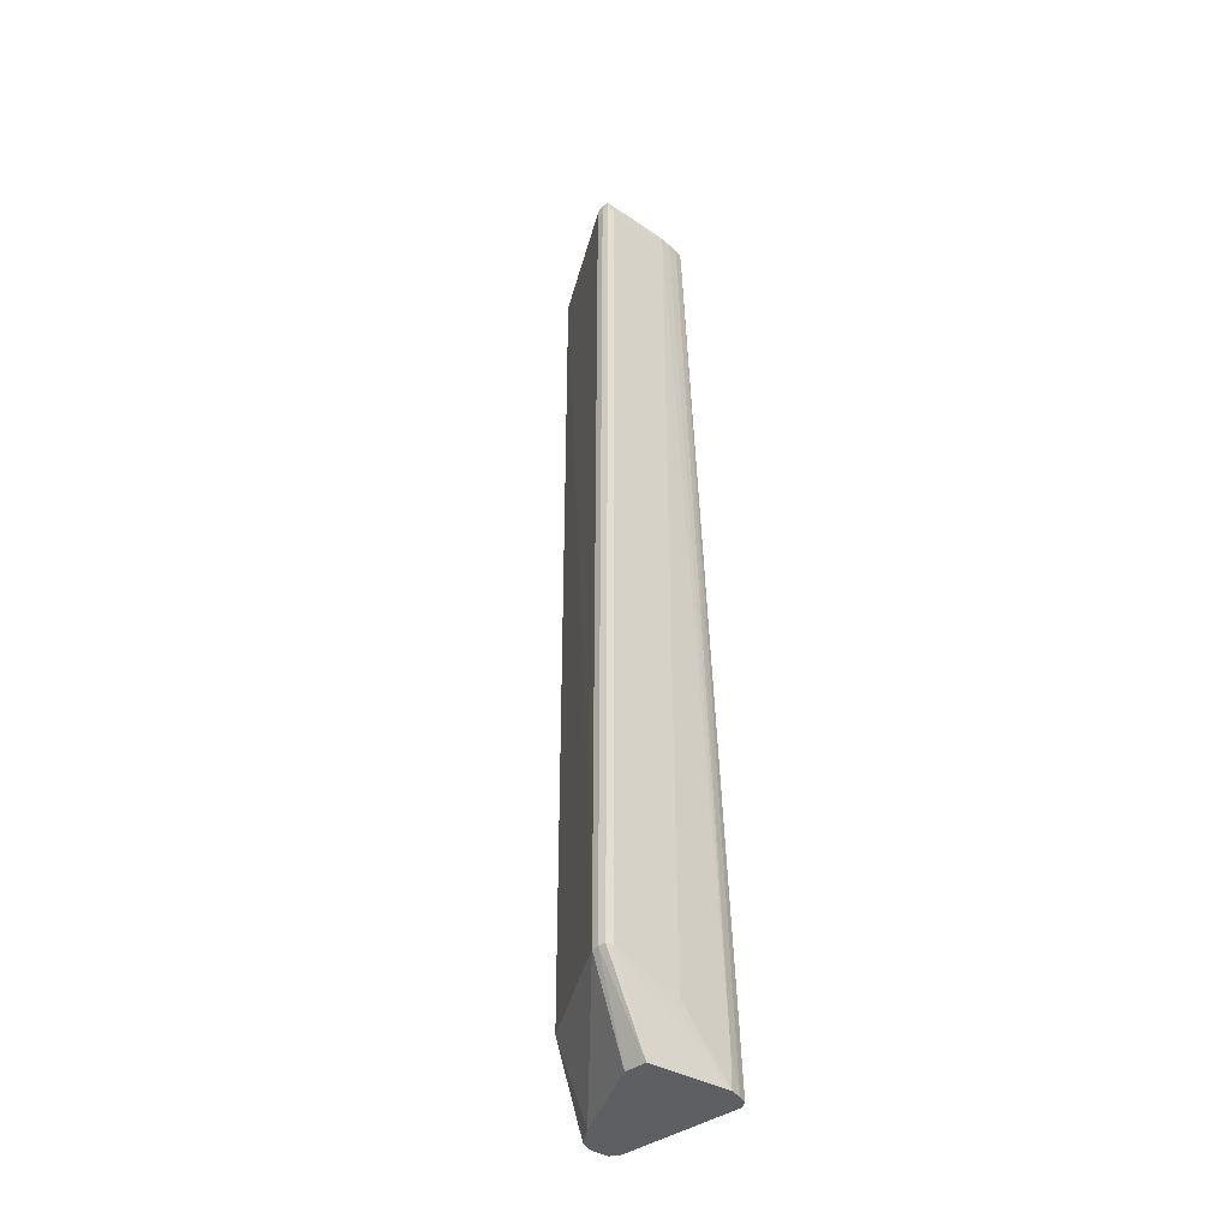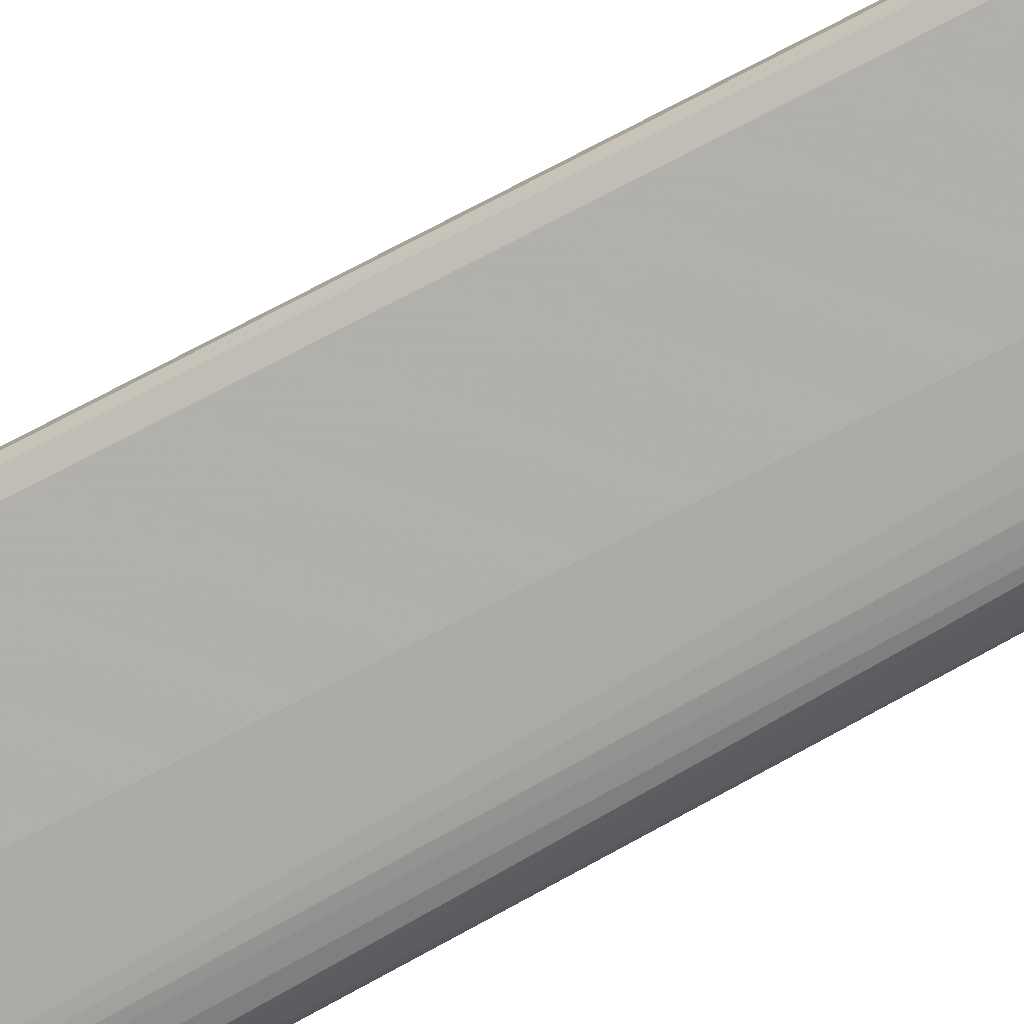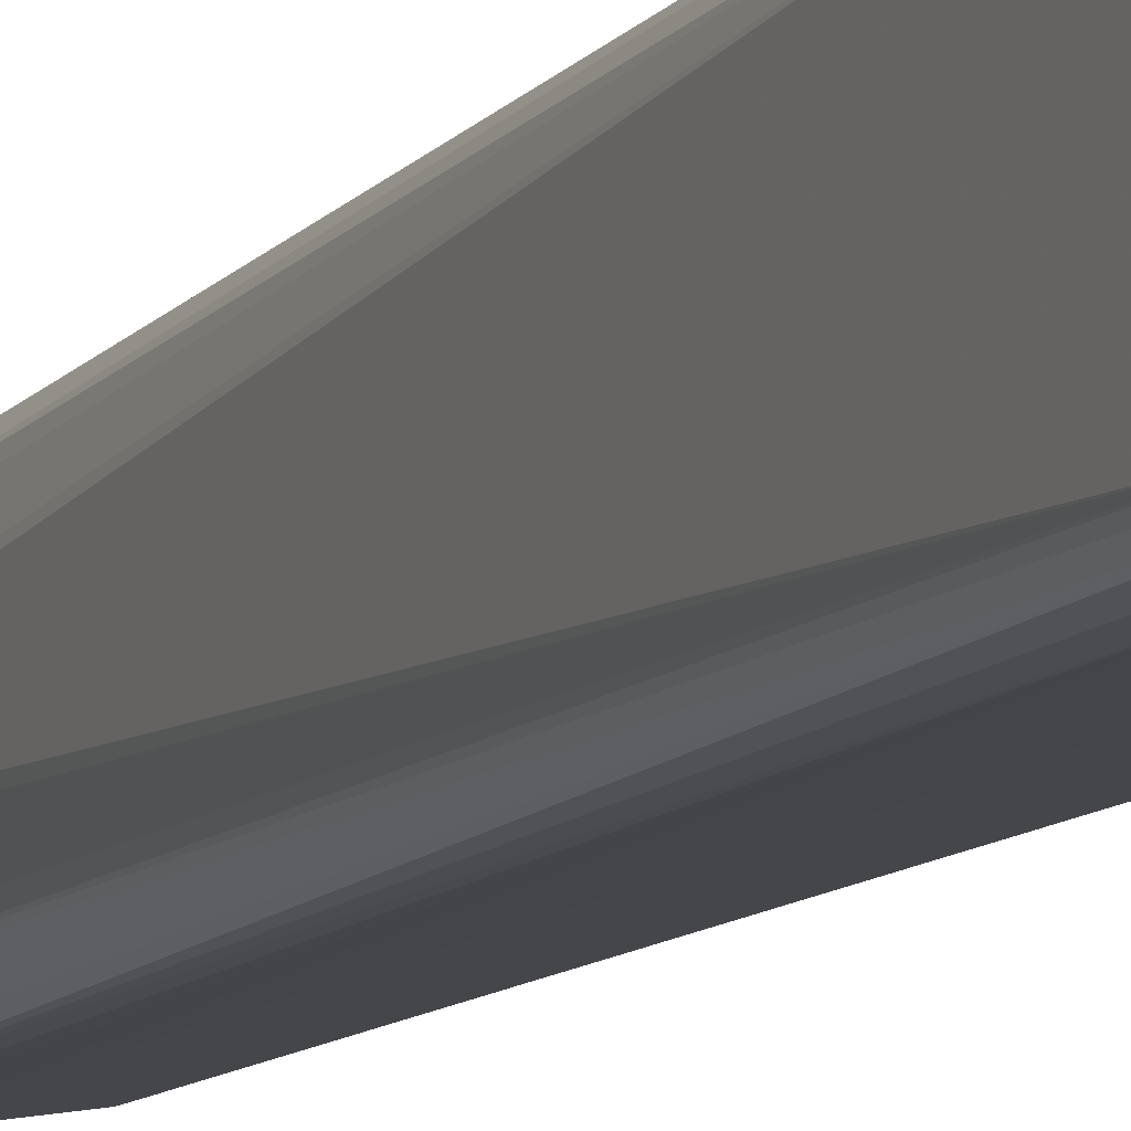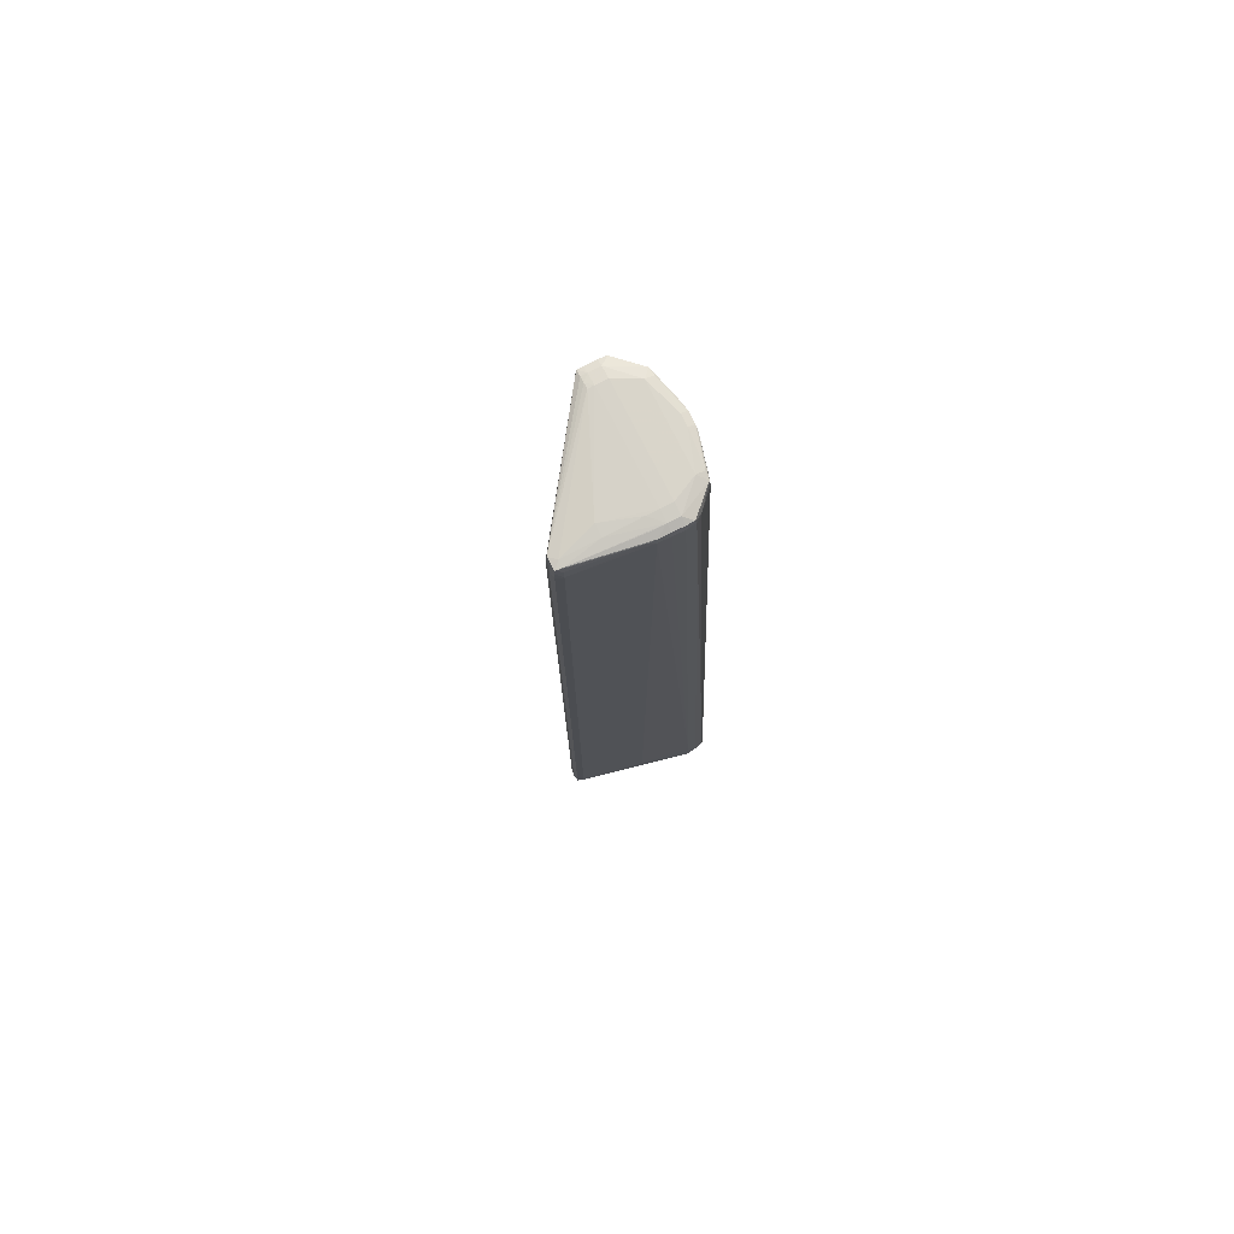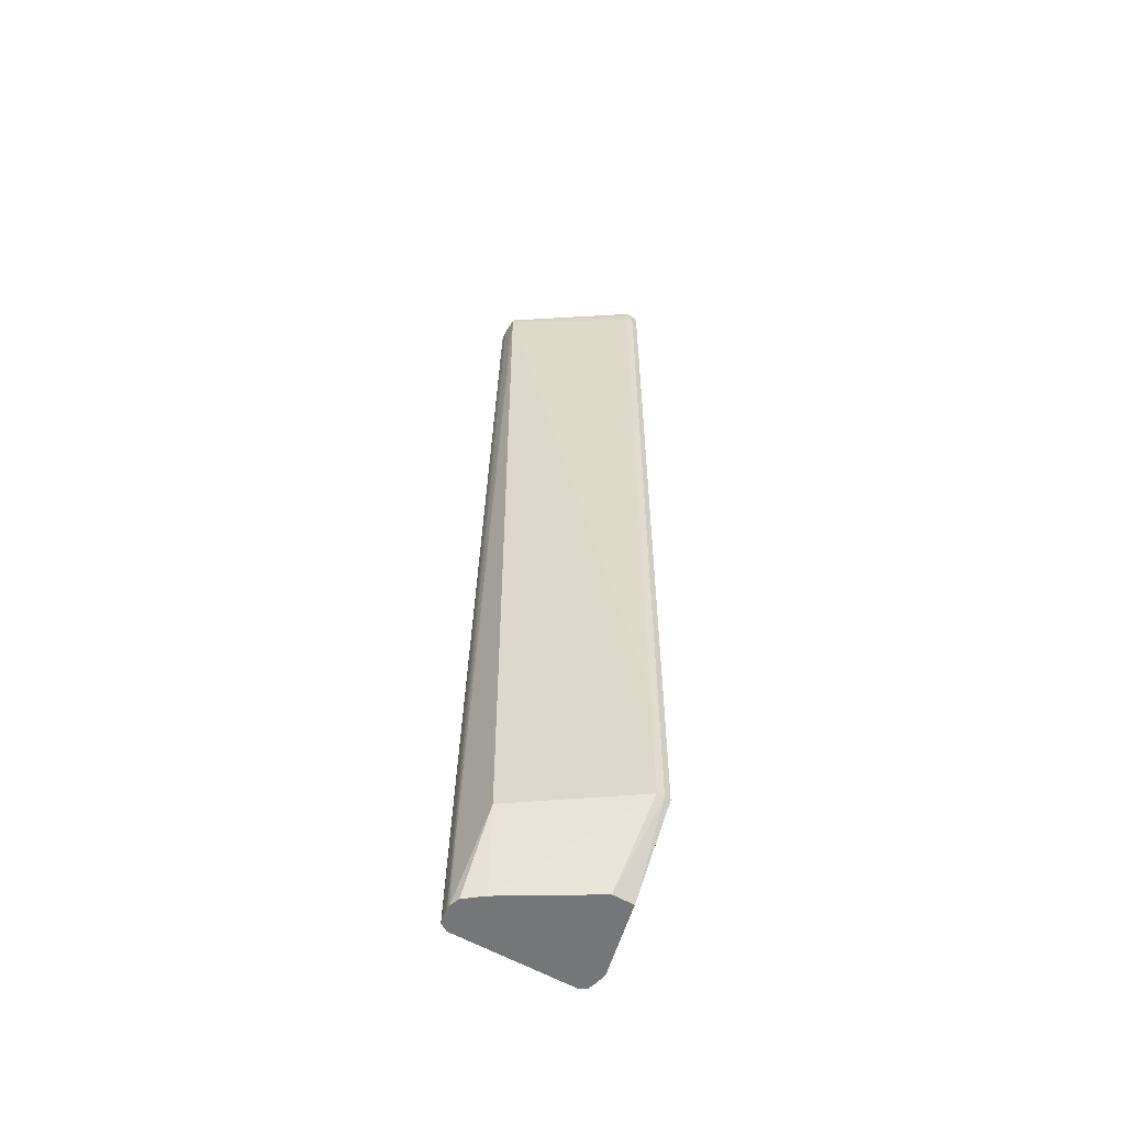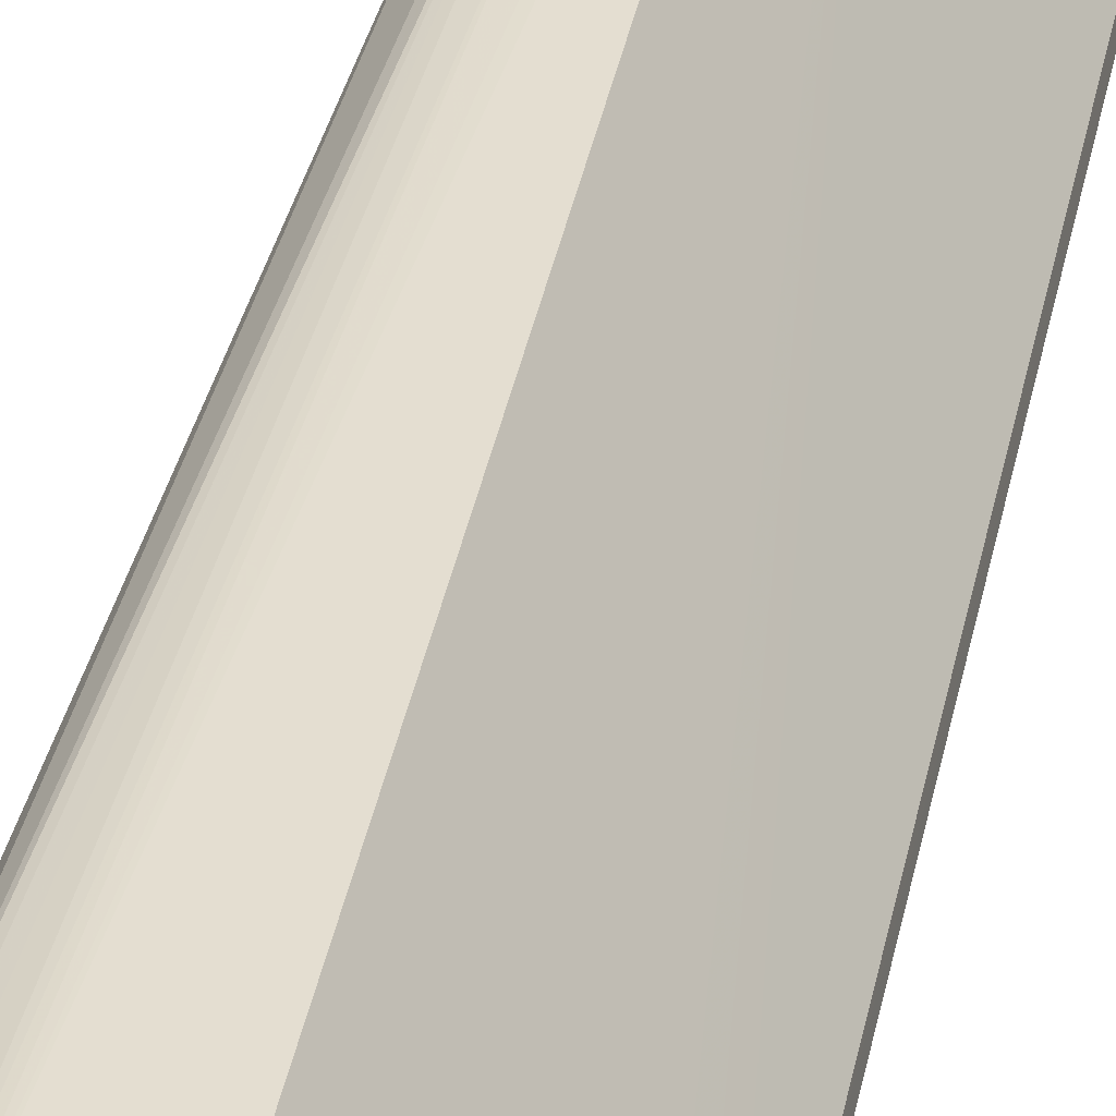
<metadata>
{"format":"obj","ext":"obj","renderer":"f3d","projection":"perspective","resolution":1024,"background":"white","views":[{"elev":-40.7,"azim":-49.3,"up":"+Z"},{"elev":-72.0,"azim":-62.2,"up":"+Y"},{"elev":-9.5,"azim":157.7,"up":"+Y"},{"elev":76.4,"azim":-26.7,"up":"+Z"},{"elev":-56.8,"azim":-121.3,"up":"+Z"},{"elev":34.2,"azim":-170.0,"up":"+Y"}]}
</metadata>
<code>
v 0.0793 0.06836 0.1526
v 0.07928 -0.06836 0.1526
v 0.0738 0.07754 0.1526
v 0.04692 0.05276 1.227
v 0.04952 0.0435 1.227
v 0.05682 0.01253 1.233
v 0.05823 0.006216 1.227
v 0.05823 -0.0062 1.227
v 0.07758 -0.07205 0.1526
v 0.05682 -0.01253 1.233
v 0.04952 -0.04351 1.227
v 0.04692 -0.05276 1.227
v 0.06984 0.07895 0.1526
v 0.02319 0.0757 1.227
v 0.0294 0.07106 1.227
v 0.04606 0.05175 1.235
v 0.05748 0.006216 1.234
v 0.05748 -0.0062 1.234
v 0.0738 -0.07754 0.1526
v 0.04606 -0.05175 1.235
v 0.0294 -0.07107 1.227
v 0.0635 0.08025 0.1526
v 0.05547 0.08181 0.1526
v 0.01325 0.07682 1.227
v 0.02179 0.07533 1.234
v 0.01325 0.06836 1.238
v 0.03811 0.0435 1.238
v 0.04692 0.0435 1.236
v 0.05053 0.006216 1.237
v 0.05053 -0.0062 1.237
v 0.04692 -0.04351 1.236
v 0.0635 -0.08025 0.1526
v 0.02317 -0.0757 1.227
v 0.03809 -0.04351 1.238
v 0.01324 -0.06836 1.238
v 0.02179 -0.07533 1.234
v 0.05055 0.08174 0.1526
v 0.05055 0.08184 0.1949
v 0.0008123 0.07682 1.227
v 0.01325 0.0757 1.235
v 0.0008123 0.06836 1.238
v 0.01325 0.05593 1.24
v 0.01324 -0.05593 1.24
v 0.05053 -0.08174 0.1526
v 0.05053 -0.08184 0.1949
v 0.01324 -0.07682 1.227
v 0.0007782 -0.06836 1.238
v 0.01324 -0.0757 1.235
v 0.0394 0.07807 0.1526
v -0.005477 0.07288 0.2394
v -0.005477 0.07657 1.227
v -0.005477 0.0761 1.23
v 0.0008123 0.0757 1.235
v -0.005477 0.06836 1.237
v -0.005477 0.06207 1.239
v 0.0008123 0.05593 1.24
v -0.005477 0.07554 1.234
v 0.0007782 -0.05593 1.24
v -0.0116 -0.07633 0.2198
v -0.01835 -0.07495 0.2131
v -0.08618 -0.06567 0.2394
v -0.03519 -0.05835 0.1526
v 0.0007782 -0.07682 1.227
v -0.01161 -0.07629 1.227
v -0.04891 -0.05593 1.237
v -0.08618 -0.06298 1.234
v -0.01161 -0.06836 1.237
v -0.01161 -0.0754 1.234
v 0.0007782 -0.0757 1.235
v -0.01161 -0.05593 1.239
v 0.02331 0.05862 0.1526
v -0.09363 -0.04808 0.2394
v -0.0937 -0.048 0.3194
v -0.09372 -0.04795 0.3939
v -0.09372 -0.04795 0.9779
v -0.0937 -0.04798 1.214
v -0.09325 -0.04856 1.227
v -0.09271 -0.04928 1.233
v -0.005477 0.05593 1.239
v -0.04891 -0.04351 1.239
v -0.08618 -0.06574 0.9779
v -0.08618 -0.06574 0.3939
v -0.09349 -0.0634 0.3939
v -0.09349 -0.06338 0.3565
v -0.09346 -0.06337 0.3194
v -0.09341 -0.06328 0.2394
v -0.09464 -0.05593 0.2394
v -0.03519 -0.03424 0.1526
v -0.01828 -0.07492 1.233
v -0.08618 -0.06572 1.214
v -0.08618 -0.05593 1.235
v -0.09259 -0.06237 1.233
v -0.09479 -0.05593 0.3565
v -0.09481 -0.05593 0.3939
v -0.09482 -0.05593 0.9779
v -0.09372 -0.04797 1.015
v -0.09477 -0.05593 1.214
v -0.0939 -0.05593 1.227
v -0.09278 -0.05593 1.233
v -0.09349 -0.0634 1.015
v -0.08618 -0.06473 1.227
v -0.09303 -0.0629 1.227
v -0.09348 -0.06338 1.214
f 1 2 9
f 1 9 19
f 1 19 32
f 1 32 44
f 1 44 62
f 1 62 88
f 1 88 71
f 1 71 49
f 1 49 37
f 1 37 23
f 1 23 22
f 1 22 13
f 1 13 3
f 1 3 4
f 1 4 5
f 1 5 6
f 1 6 7
f 1 7 8
f 1 8 2
f 2 8 10
f 2 10 11
f 2 11 12
f 2 12 9
f 3 13 14
f 3 14 15
f 3 15 4
f 4 15 16
f 4 16 5
f 5 16 6
f 6 17 7
f 6 16 17
f 7 17 18
f 7 18 8
f 8 18 10
f 9 12 19
f 10 18 20
f 10 20 11
f 11 20 12
f 12 21 19
f 12 20 21
f 13 22 14
f 14 22 23
f 14 23 24
f 14 24 25
f 14 25 15
f 15 25 16
f 16 26 27
f 16 27 28
f 16 28 17
f 16 25 26
f 17 28 29
f 17 29 30
f 17 30 18
f 18 30 31
f 18 31 20
f 19 21 33
f 19 33 32
f 20 31 34
f 20 34 35
f 20 35 36
f 20 36 21
f 21 36 33
f 23 37 38
f 23 38 24
f 24 38 39
f 24 39 53
f 24 53 40
f 24 40 25
f 25 40 26
f 26 41 56
f 26 56 42
f 26 42 27
f 26 40 53
f 26 53 41
f 27 34 30
f 27 30 29
f 27 29 28
f 27 42 43
f 27 43 34
f 30 34 31
f 32 33 45
f 32 45 44
f 33 46 45
f 33 36 46
f 34 43 35
f 35 43 58
f 35 58 47
f 35 47 69
f 35 69 48
f 35 48 36
f 36 48 46
f 37 49 50
f 37 50 51
f 37 51 38
f 38 51 39
f 39 51 52
f 39 52 57
f 39 57 53
f 41 54 55
f 41 55 56
f 41 53 57
f 41 57 54
f 42 56 58
f 42 58 43
f 44 45 59
f 44 59 60
f 44 60 61
f 44 61 62
f 45 46 63
f 45 63 64
f 45 64 59
f 46 48 69
f 46 69 63
f 47 65 66
f 47 66 67
f 47 67 68
f 47 68 69
f 47 58 70
f 47 70 65
f 49 71 50
f 50 71 72
f 50 72 51
f 51 72 73
f 51 73 74
f 51 74 75
f 51 75 76
f 51 76 77
f 51 77 52
f 52 77 57
f 54 57 78
f 54 78 55
f 55 79 56
f 55 78 79
f 56 79 80
f 56 80 58
f 57 77 78
f 58 80 70
f 59 81 82
f 59 82 61
f 59 61 60
f 59 64 81
f 61 82 83
f 61 83 84
f 61 84 85
f 61 85 86
f 61 86 62
f 62 87 88
f 62 86 87
f 63 69 68
f 63 68 64
f 64 68 89
f 64 89 90
f 64 90 81
f 65 70 80
f 65 80 91
f 65 91 66
f 66 92 68
f 66 68 67
f 66 91 92
f 68 92 89
f 71 88 72
f 72 93 73
f 72 88 87
f 72 87 93
f 73 93 94
f 73 94 74
f 74 94 95
f 74 95 75
f 75 95 96
f 75 96 76
f 76 96 95
f 76 95 97
f 76 97 77
f 77 97 98
f 77 98 78
f 78 99 91
f 78 91 79
f 78 98 99
f 79 91 80
f 81 90 100
f 81 100 83
f 81 83 82
f 83 100 95
f 83 95 94
f 83 94 84
f 84 94 93
f 84 93 86
f 84 86 85
f 86 93 87
f 89 92 101
f 89 101 90
f 90 101 102
f 90 102 103
f 90 103 100
f 91 99 92
f 92 99 98
f 92 98 102
f 92 102 101
f 95 100 103
f 95 103 97
f 97 103 102
f 97 102 98

</code>
